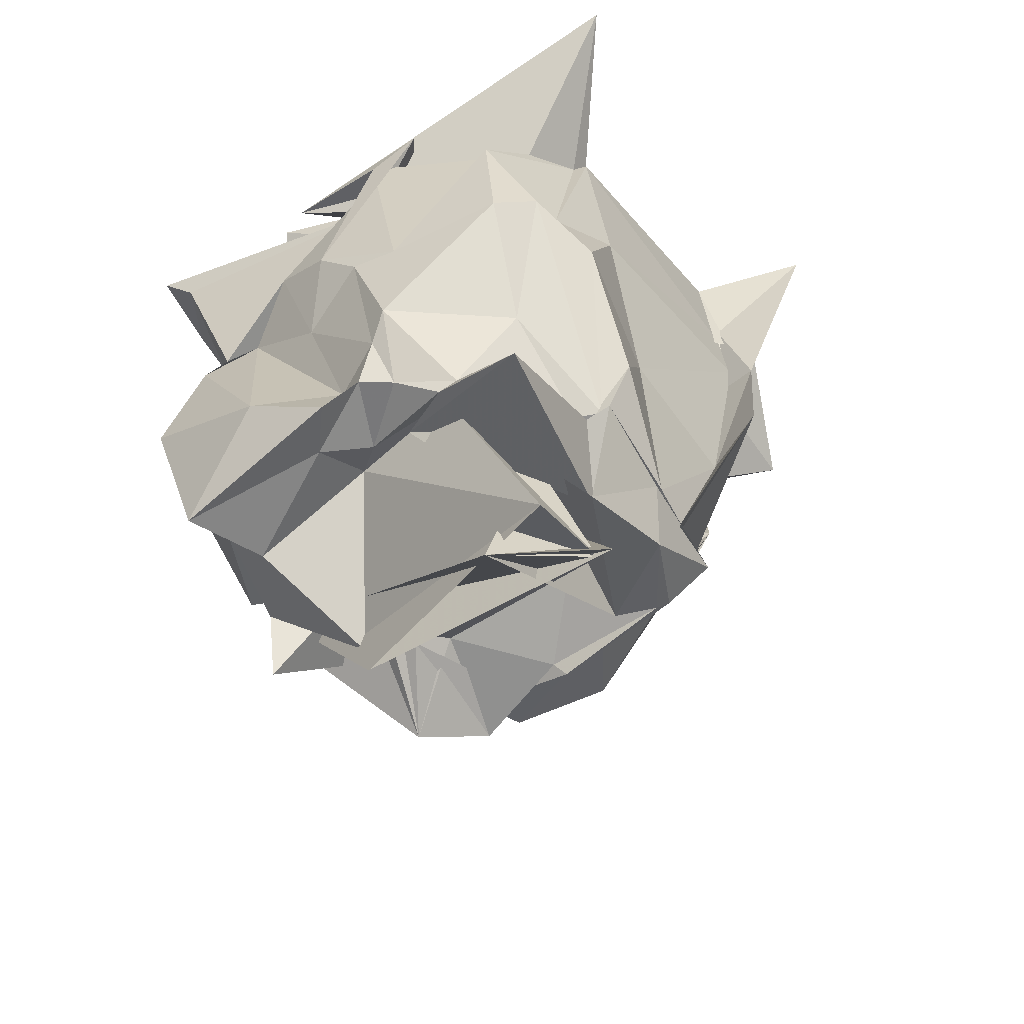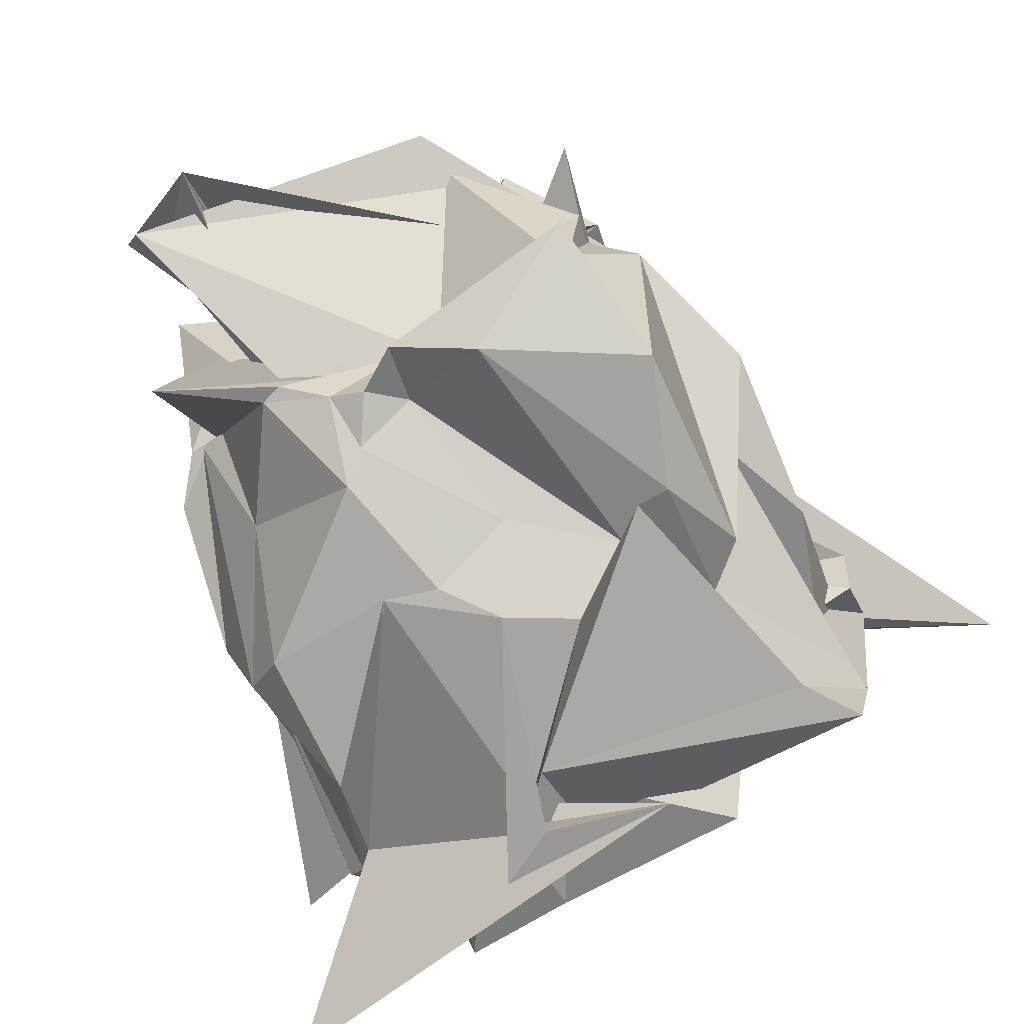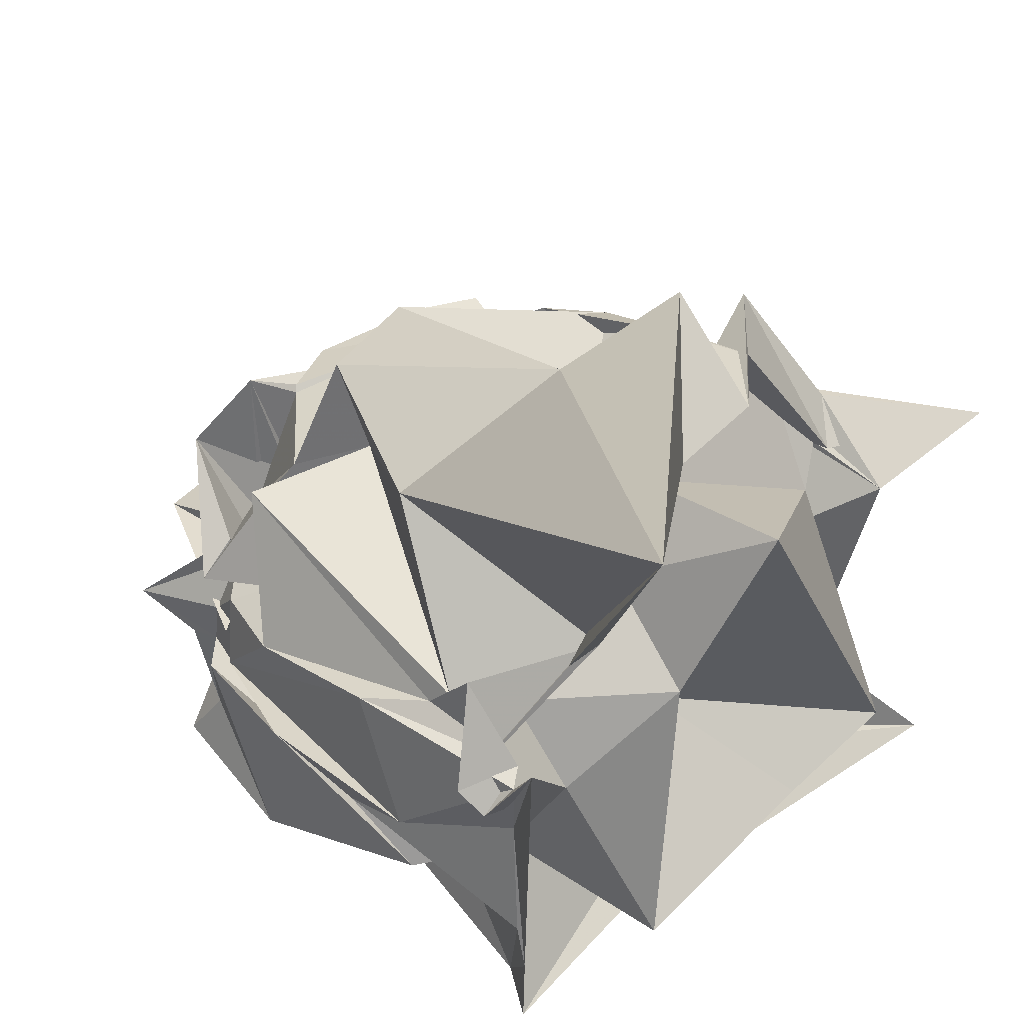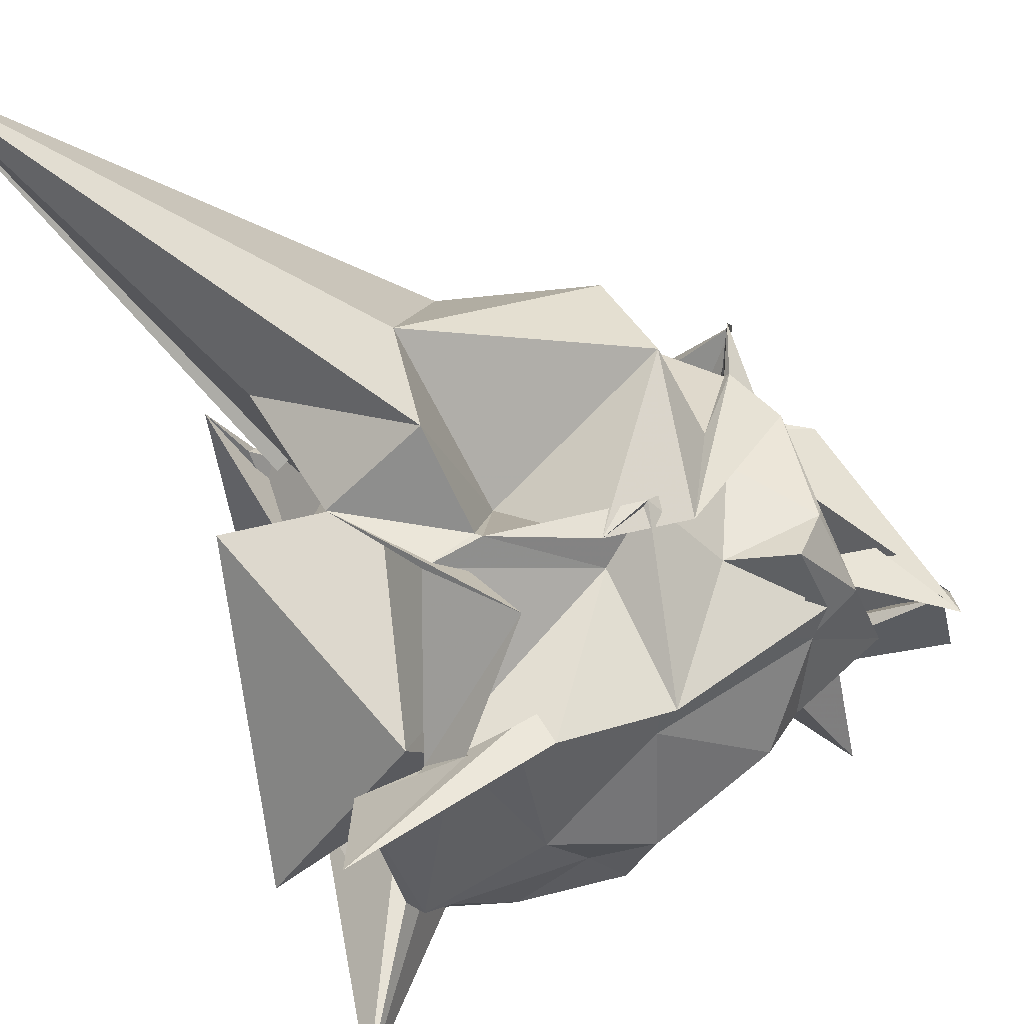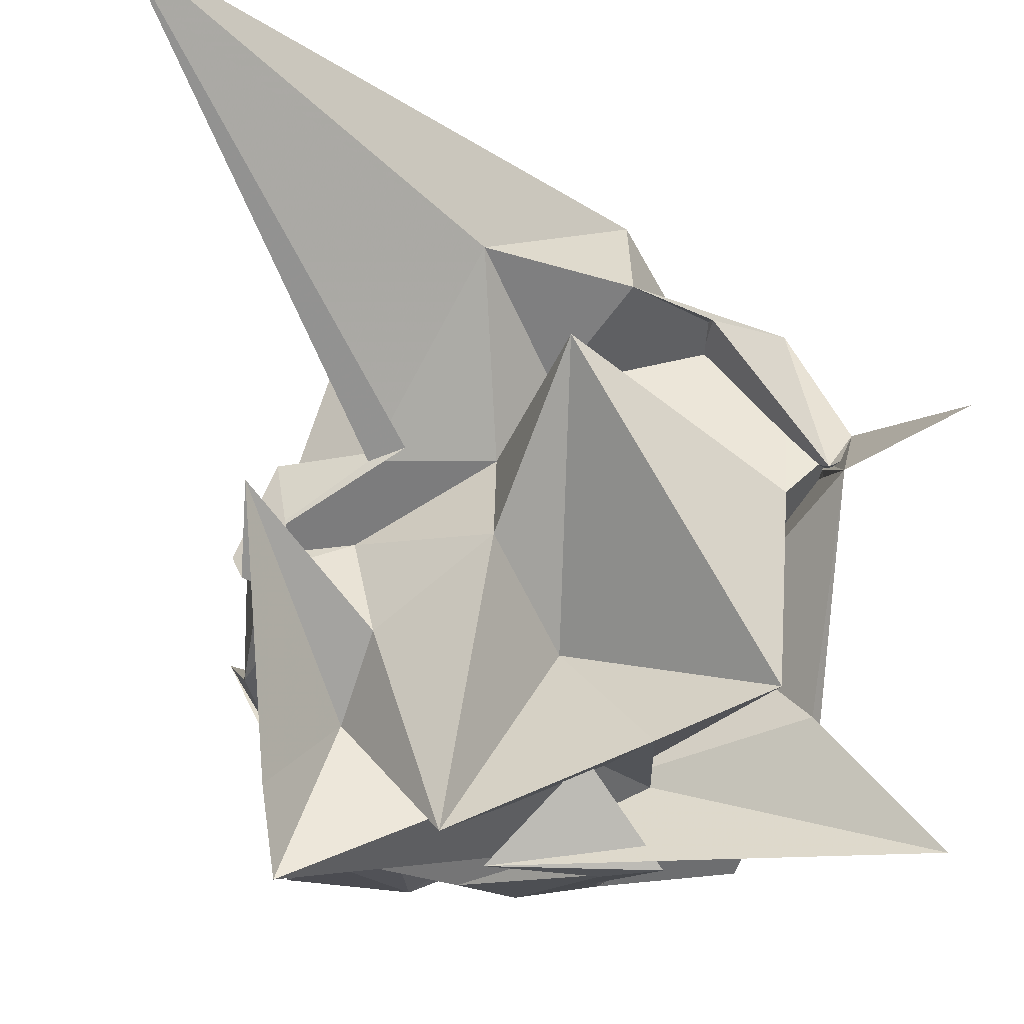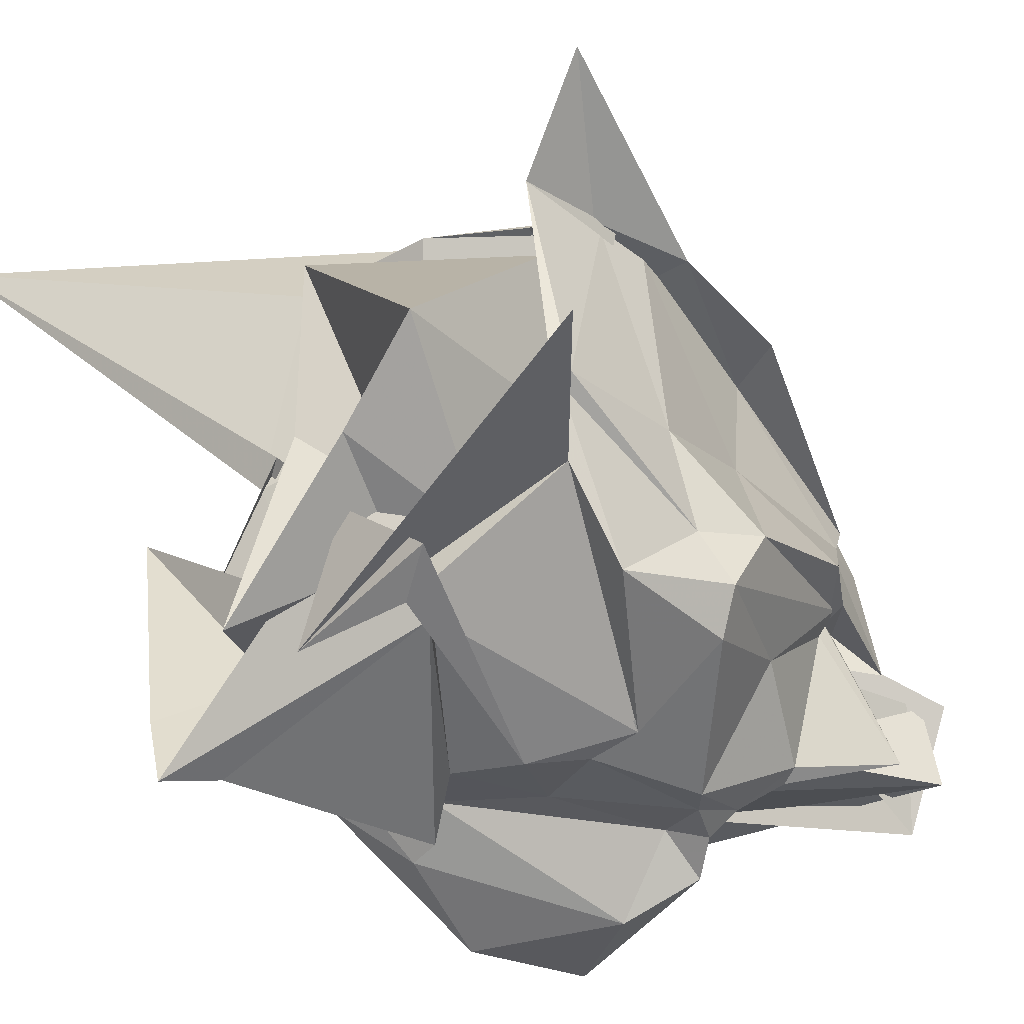
<metadata>
{"format":"obj","ext":"obj","renderer":"f3d","projection":"perspective","resolution":1024,"background":"white","views":[{"elev":-60.1,"azim":33.4,"up":"+Z"},{"elev":-74.9,"azim":-153.4,"up":"+Y"},{"elev":36.2,"azim":-50.8,"up":"+Y"},{"elev":47.0,"azim":69.7,"up":"+Y"},{"elev":-12.4,"azim":-6.7,"up":"+Y"},{"elev":-54.9,"azim":45.3,"up":"+Y"}]}
</metadata>
<code>
v -2.323 -0.5911 0.36
v -3.5 -0.2965 -1.286
v -1.121 0.2786 0.3585
v -0.6137 0.4259 1.019
v -1.126 0.2622 0.4952
v -1.607 0.9732 0.3222
v -1.692 1.002 0.05175
v -1.978 1.435 0.1869
v -4.272 2.031 1.777
v -3.024 0.2753 0.573
v -3.566 0.2469 0.2709
v -3.528 -0.1183 0.5213
v -3.619 -0.1627 0.571
v -3.527 -0.5002 0.4958
v -3.598 -1.02 0.576
v -3.398 -1.555 0.373
v -2.244 -1.428 0.2751
v -1.917 -1.547 0.6178
v -2.169 -1.564 0.4727
v -1.387 -1.219 0.3291
v -1.267 -0.9605 0.4895
v -1.201 -0.9377 0.4944
v -1.111 0.3755 0.09342
v -0.9815 0.3529 -0.05958
v -1.641 0.603 -0.5439
v -1.671 0.9959 0.02168
v -2.162 0.5793 -0.2012
v -2.69 1.337 0.07184
v -3.305 0.8387 -0.3276
v -3.535 0.0902 0.1409
v -3.546 0.004761 0.03261
v -3.681 -0.04913 -0.2705
v -3.687 -0.6617 -0.04006
v -3.523 -0.8843 -0.4971
v -3.225 -1.212 -0.05294
v -3.114 -1.432 -0.5901
v -2.705 -1.542 -0.2905
v -2.423 -1.584 -0.4517
v -2.011 -1.508 -0.7122
v -1.476 -1.497 -0.06605
v -1.323 -1.079 -0.3752
v -1.216 -0.7107 -0.1143
v -1.303 0.4114 -0.7404
v -0.9988 0.3108 -0.6332
v -1.743 0.8574 -0.777
v -1.591 0.8661 -0.5005
v -2.42 1.065 -1.095
v -2.937 1.037 -1.02
v -2.839 0.5769 -0.9238
v -3.344 0.4638 -1.209
v -3.606 -0.1396 -0.9282
v -3.517 -0.458 -1.257
v -3.739 -0.484 -0.7575
v -3.405 -1.25 -0.2273
v -3.256 -1.433 -0.5957
v -2.987 -1.361 -0.4536
v -2.595 -1.39 -0.7691
v -2.239 -1.531 -0.6622
v -1.467 -1.43 -0.6528
v -1.304 -1.289 -0.5646
v -1.199 -0.9462 -0.6714
v -1.335 -0.2792 -0.6987
v -1.421 0.167 -1.562
v -1.608 0.4725 -1.102
v -2.074 0.5626 -1.315
v -1.695 0.7033 -0.9898
v -2.189 0.6812 -1.249
v -3.104 0.5116 -1.16
v -3.189 0.3936 -1.229
v -3.366 -0.01558 -1.089
v -3.466 -0.1211 -1.273
v -3.519 -0.6489 -1.034
v -3.543 -0.5192 -1.361
v -3.442 -1.456 -1.132
v -2.828 -1.482 -1.474
v -2.458 -1.244 -1.365
v -2.203 -1.369 -1.299
v -2.092 -1.446 -1.194
v -1.593 -1.03 -1.13
v -1.445 -0.5102 -1.451
v -1.248 -0.5603 -1.249
v -1.415 -0.01652 -1.501
v -1.474 0.5312 -1.423
v -1.693 0.4952 -1.615
v -2.317 0.5222 -1.701
v -2.64 0.5433 -1.575
v -2.659 0.5142 -1.558
v -2.862 -0.02415 -1.652
v -3.418 -0.1301 -1.495
v -3.234 -0.08771 -1.443
v -3.362 -0.3307 -1.476
v -3.358 -0.5323 -1.507
v -3.298 -1.012 -1.58
v -3.337 -1.247 -1.75
v -2.492 -1.344 -1.619
v -2.314 -1.308 -1.492
v -2.164 -1.224 -1.521
v -1.886 -1.102 -1.601
v -1.564 -0.5722 -1.471
v -1.523 -0.526 -1.464
v -1.393 -0.5232 -1.449
v -1.429 -0.03674 -1.485
v -1.134 0.1715 0.8117
v -0.9838 0.441 0.3505
v -1.209 0.9907 0.01588
v -2.02 1.027 0.616
v -2.697 1.143 0.7466
v -3.181 0.2215 0.5229
v -3.758 -0.1914 0.3706
v -3.719 -0.2993 0.4866
v -3.717 0.07376 0.7492
v -3.616 -1.206 0.6348
v -3.562 -1.599 0.5832
v -2.266 -1.091 0.7611
v -2.681 -1.535 0.5995
v -0.7675 -1.49 0.9384
v -1.245 -0.8745 0.5693
v -1.622 -0.415 0.01581
v -1.328 0.1353 0.5132
v -2.337 0.6515 0.2803
v -2.598 0.2821 0.3346
v -3.219 -0.09461 0.2464
v -3.15 -0.5208 0.4965
v -3.27 -0.9037 0.2623
v -2.267 -1.147 0.4432
v -1.929 -1.168 0.3814
v -2.051 -1.099 0.09121
v -1.498 -0.8286 1.118
v -2.358 0.6792 1.035
v -2.657 -0.1358 0.7567
v -2.891 -1.413 0.8343
v -2.012 -1.047 0.9975
v -1.518 0.1051 -1.759
v -1.749 0.4634 -1.651
v -2.363 0.4745 -1.638
v -2.868 0.65 -1.654
v -3.109 0.3742 -1.804
v -3.249 0.01642 -1.473
v -3.451 -0.3835 -1.902
v -3.383 -0.5366 -1.632
v -3.192 -0.8552 -1.668
v -2.661 -1.135 -1.577
v -2.454 -0.9817 -1.497
v -1.978 -1.111 -1.634
v -1.51 -1.179 -1.863
v -1.674 -0.2355 -1.726
v -1.59 -0.3985 -1.962
v -1.938 0.3796 -1.674
v -1.917 -0.01694 -1.469
v -2.731 0.09 -1.575
v -2.947 -0.1433 -1.621
v -2.952 -0.3792 -1.443
v -2.941 -0.3165 -2.025
v -2.601 -0.8601 -1.408
v -2.024 -0.9822 -1.47
v -2.261 -0.956 -1.505
v -1.861 -0.4764 -1.446
v -1.976 -0.711 -2.572
v -1.543 -0.317 -2.368
v -2.911 -0.3095 -2.218
v -1.673 -0.7205 -2.429
v -1.639 -0.2926 -2.315
f 3 23 4
f 4 23 24
f 4 24 5
f 5 24 25
f 5 25 6
f 6 25 26
f 6 26 7
f 7 26 27
f 7 27 8
f 8 27 28
f 8 28 9
f 9 28 29
f 9 29 10
f 10 29 30
f 10 30 11
f 11 30 31
f 11 31 12
f 12 31 32
f 12 32 13
f 13 32 33
f 13 33 14
f 14 33 34
f 14 34 15
f 15 34 35
f 15 35 16
f 16 35 36
f 16 36 17
f 17 36 37
f 17 37 18
f 18 37 38
f 18 38 19
f 19 38 39
f 19 39 20
f 20 39 40
f 20 40 21
f 21 40 41
f 21 41 22
f 22 41 42
f 22 42 3
f 3 42 23
f 23 43 24
f 24 43 44
f 24 44 25
f 25 44 45
f 25 45 26
f 26 45 46
f 26 46 27
f 27 46 47
f 27 47 28
f 28 47 48
f 28 48 29
f 29 48 49
f 29 49 30
f 30 49 50
f 30 50 31
f 31 50 51
f 31 51 32
f 32 51 52
f 32 52 33
f 33 52 53
f 33 53 34
f 34 53 54
f 34 54 35
f 35 54 55
f 35 55 36
f 36 55 56
f 36 56 37
f 37 56 57
f 37 57 38
f 38 57 58
f 38 58 39
f 39 58 59
f 39 59 40
f 40 59 60
f 40 60 41
f 41 60 61
f 41 61 42
f 42 61 62
f 42 62 23
f 23 62 43
f 43 63 44
f 44 63 64
f 44 64 45
f 45 64 65
f 45 65 46
f 46 65 66
f 46 66 47
f 47 66 67
f 47 67 48
f 48 67 68
f 48 68 49
f 49 68 69
f 49 69 50
f 50 69 70
f 50 70 51
f 51 70 71
f 51 71 52
f 52 71 72
f 52 72 53
f 53 72 73
f 53 73 54
f 54 73 74
f 54 74 55
f 55 74 75
f 55 75 56
f 56 75 76
f 56 76 57
f 57 76 77
f 57 77 58
f 58 77 78
f 58 78 59
f 59 78 79
f 59 79 60
f 60 79 80
f 60 80 61
f 61 80 81
f 61 81 62
f 62 81 82
f 62 82 43
f 43 82 63
f 63 83 64
f 64 83 84
f 64 84 65
f 65 84 85
f 65 85 66
f 66 85 86
f 66 86 67
f 67 86 87
f 67 87 68
f 68 87 88
f 68 88 69
f 69 88 89
f 69 89 70
f 70 89 90
f 70 90 71
f 71 90 91
f 71 91 72
f 72 91 92
f 72 92 73
f 73 92 93
f 73 93 74
f 74 93 94
f 74 94 75
f 75 94 95
f 75 95 76
f 76 95 96
f 76 96 77
f 77 96 97
f 77 97 78
f 78 97 98
f 78 98 79
f 79 98 99
f 79 99 80
f 80 99 100
f 80 100 81
f 81 100 101
f 81 101 82
f 82 101 102
f 82 102 63
f 63 102 83
f 103 104 118
f 104 119 118
f 104 105 119
f 105 120 119
f 105 106 120
f 106 107 120
f 107 121 120
f 107 108 121
f 108 122 121
f 108 109 122
f 109 110 122
f 110 123 122
f 110 111 123
f 111 124 123
f 111 112 124
f 112 113 124
f 113 125 124
f 113 114 125
f 114 126 125
f 114 115 126
f 115 116 126
f 116 127 126
f 116 117 127
f 117 118 127
f 117 103 118
f 118 119 128
f 119 129 128
f 119 120 129
f 120 121 129
f 121 130 129
f 121 122 130
f 122 123 130
f 123 131 130
f 123 124 131
f 124 125 131
f 125 132 131
f 125 126 132
f 126 127 132
f 127 128 132
f 127 118 128
f 133 148 134
f 134 148 149
f 134 149 135
f 135 149 150
f 135 150 136
f 136 150 137
f 137 150 151
f 137 151 138
f 138 151 152
f 138 152 139
f 139 152 140
f 140 152 153
f 140 153 141
f 141 153 154
f 141 154 142
f 142 154 143
f 143 154 155
f 143 155 144
f 144 155 156
f 144 156 145
f 145 156 146
f 146 156 157
f 146 157 147
f 147 157 148
f 147 148 133
f 148 158 149
f 149 158 159
f 149 159 150
f 150 159 151
f 151 159 160
f 151 160 152
f 152 160 153
f 153 160 161
f 153 161 154
f 154 161 155
f 155 161 162
f 155 162 156
f 156 162 157
f 157 162 158
f 157 158 148
f 3 4 103
f 103 4 104
f 4 5 104
f 104 5 105
f 5 6 105
f 105 6 106
f 6 7 106
f 7 8 106
f 106 8 107
f 8 9 107
f 107 9 108
f 9 10 108
f 108 10 109
f 10 11 109
f 11 12 109
f 109 12 110
f 12 13 110
f 110 13 111
f 13 14 111
f 111 14 112
f 14 15 112
f 15 16 112
f 112 16 113
f 16 17 113
f 113 17 114
f 17 18 114
f 114 18 115
f 18 19 115
f 19 20 115
f 115 20 116
f 20 21 116
f 116 21 117
f 21 22 117
f 117 22 103
f 22 3 103
f 83 133 84
f 84 133 134
f 84 134 85
f 85 134 135
f 85 135 86
f 86 135 136
f 86 136 87
f 87 136 88
f 88 136 137
f 88 137 89
f 89 137 138
f 89 138 90
f 90 138 139
f 90 139 91
f 91 139 92
f 92 139 140
f 92 140 93
f 93 140 141
f 93 141 94
f 94 141 142
f 94 142 95
f 95 142 96
f 96 142 143
f 96 143 97
f 97 143 144
f 97 144 98
f 98 144 145
f 98 145 99
f 99 145 100
f 100 145 146
f 100 146 101
f 101 146 147
f 101 147 102
f 102 147 133
f 102 133 83
f 128 129 1
f 129 130 1
f 130 131 1
f 131 132 1
f 132 128 1
f 159 158 2
f 160 159 2
f 161 160 2
f 162 161 2
f 158 162 2

</code>
